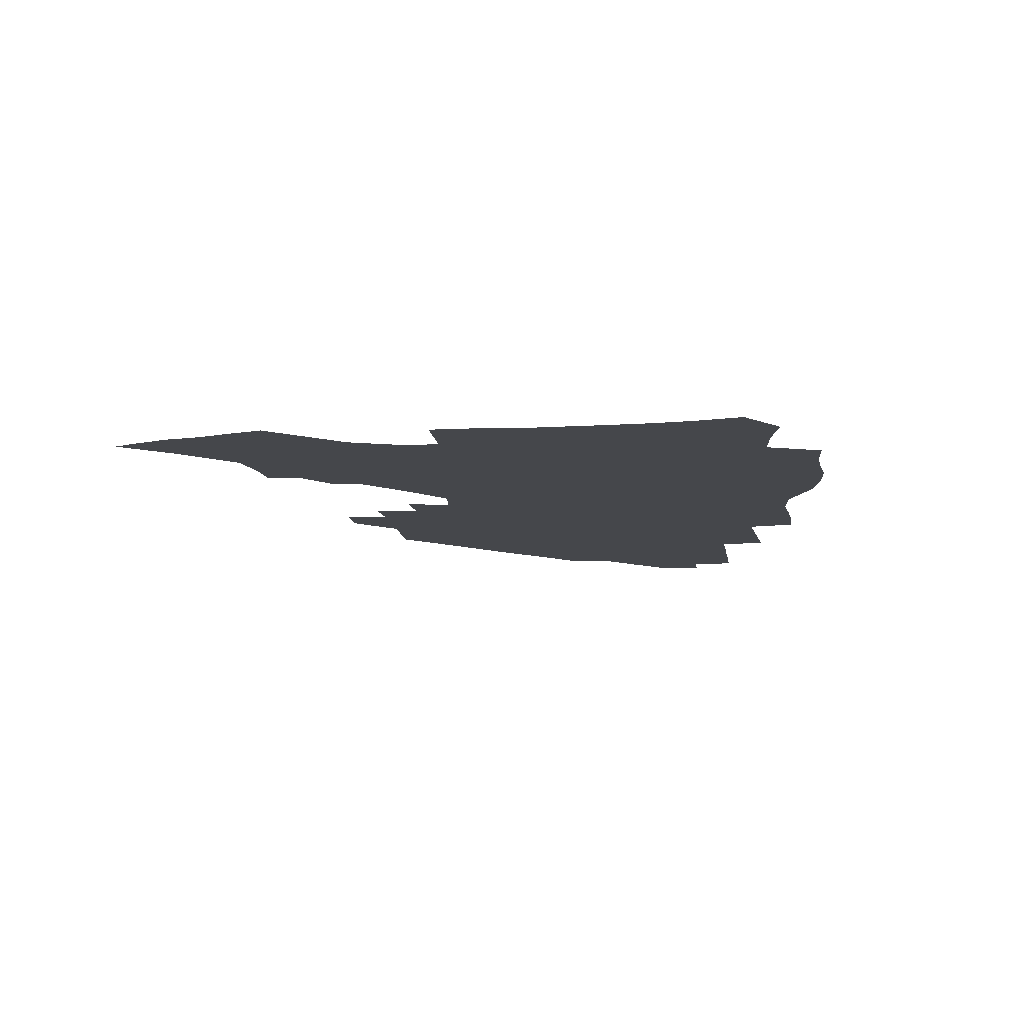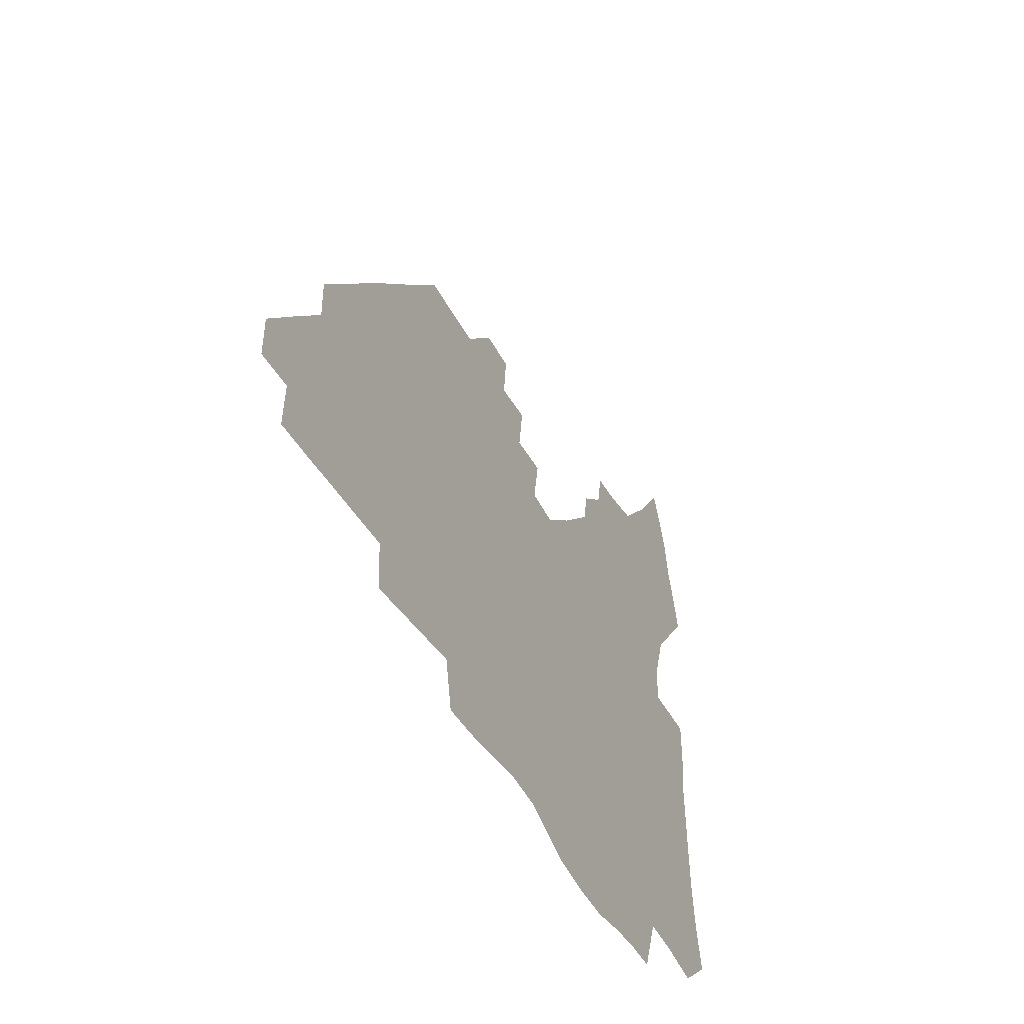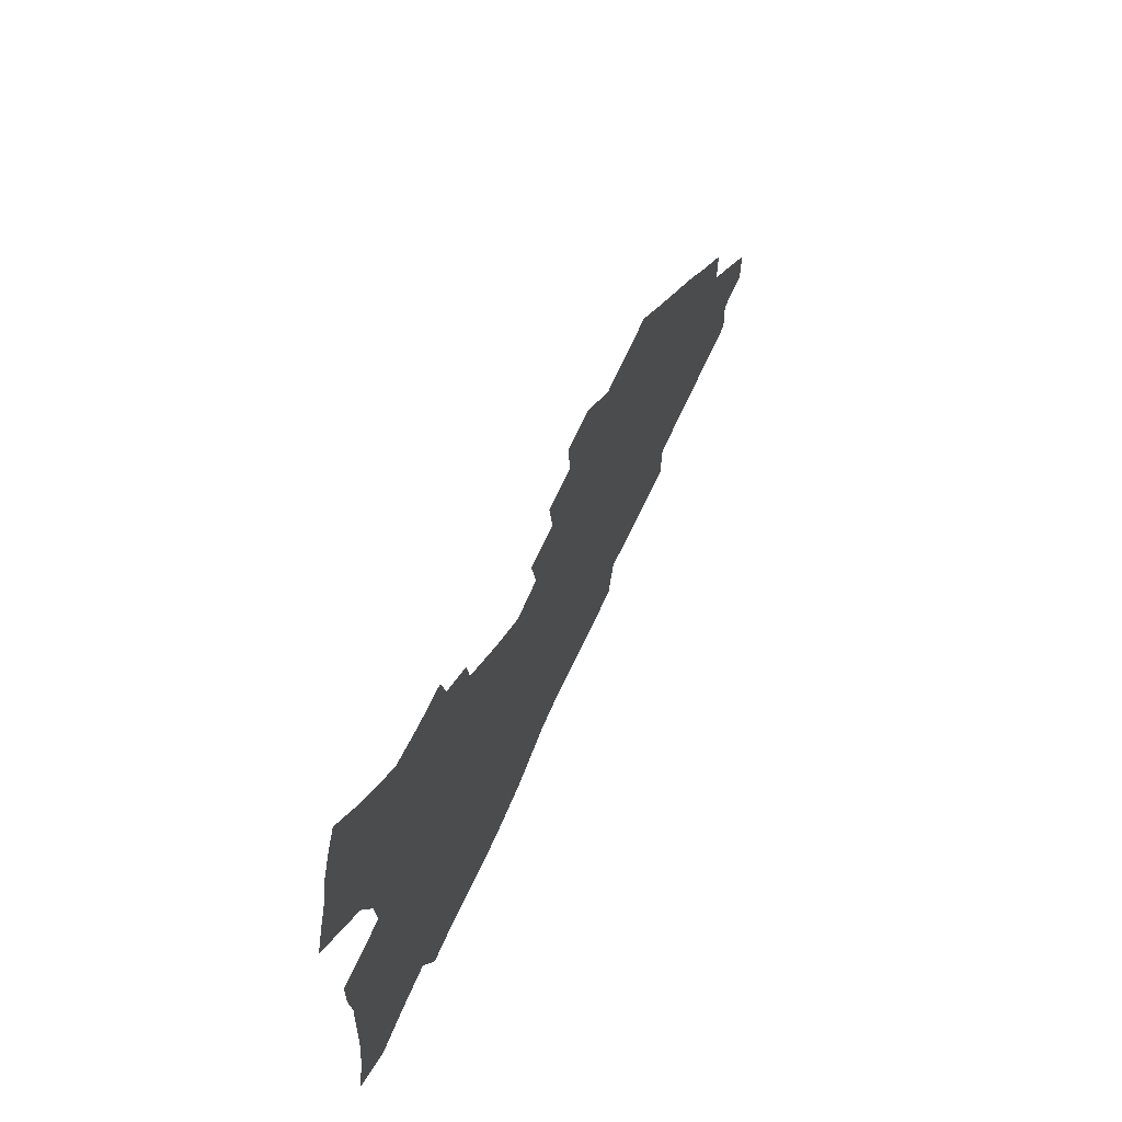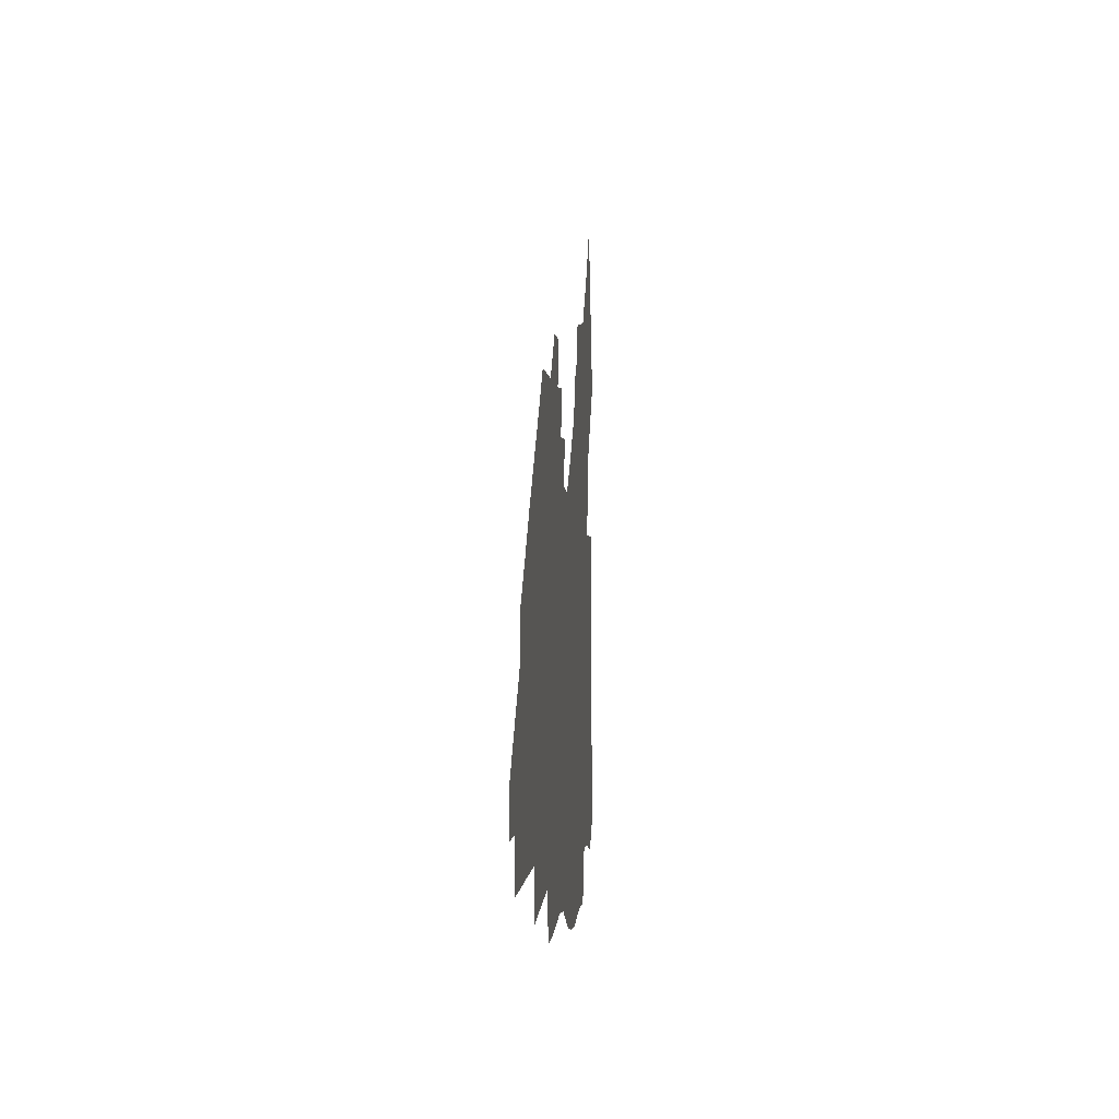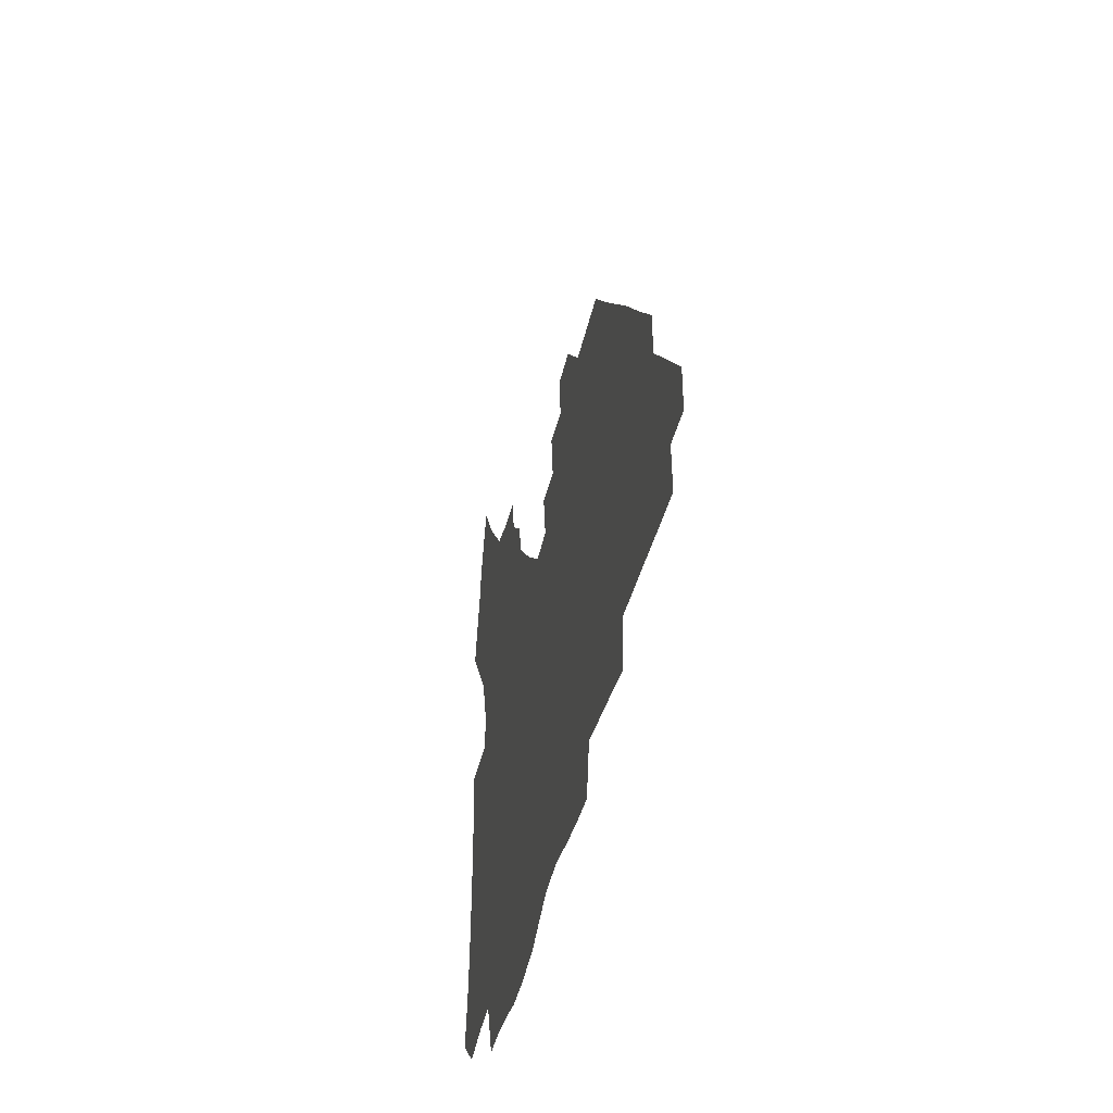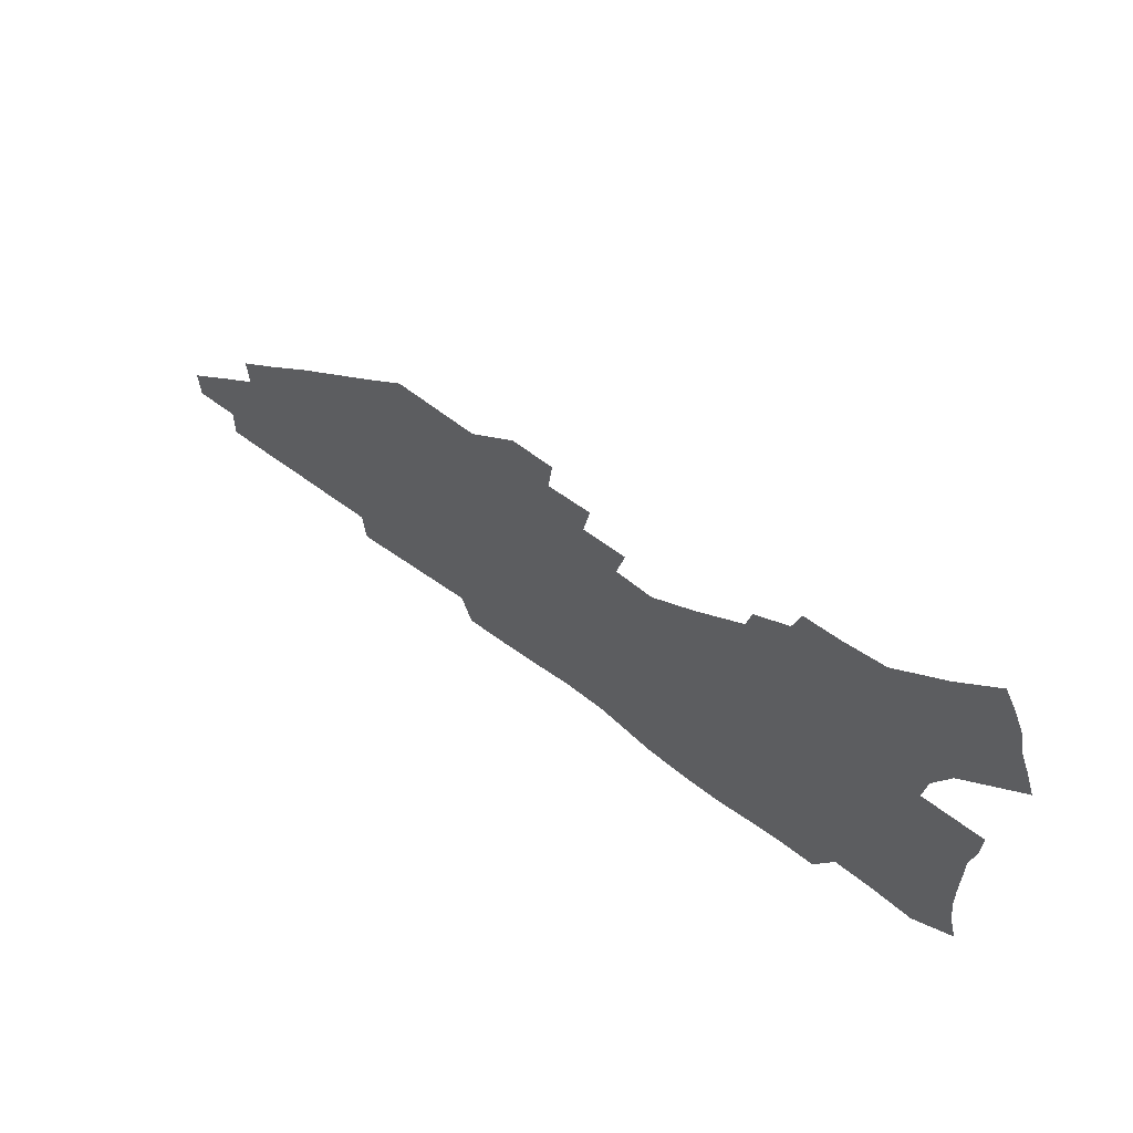
<metadata>
{"format":"obj","ext":"obj","renderer":"f3d","projection":"perspective","resolution":1024,"background":"white","views":[{"elev":-10.5,"azim":-83.8,"up":"+Z"},{"elev":-42.7,"azim":115.6,"up":"+Y"},{"elev":66.2,"azim":-65.9,"up":"+Y"},{"elev":-1.1,"azim":94.5,"up":"+Y"},{"elev":-37.3,"azim":78.6,"up":"+Y"},{"elev":68.3,"azim":-143.5,"up":"+Y"}]}
</metadata>
<code>
v 258.2 189.1 0
v 262.2 206.3 0
v 264.2 222.4 0
v 265.3 238.1 0
v 266 253.8 0
v 266.8 269.6 0
v 265.3 285.2 0
v 265.7 300.7 0
v 274.5 176.2 0
v 279.3 194 0
v 282.1 210 0
v 284.6 225.7 0
v 285.6 240.5 0
v 286.3 255.4 0
v 289 270.7 0
v 289.8 285.5 0
v 289.9 300.4 0
v 288.8 315.9 0
v 282.8 333.3 0
v 260.4 360.3 0
v 264.4 373.1 0
v 268.7 385.3 0
v 271.3 398 0
v 275.7 409.5 0
v 280.7 420.3 0
v 292.4 179.2 0
v 296.4 196.2 0
v 300.1 212.5 0
v 302 227.2 0
v 302.8 241.6 0
v 304.4 256.2 0
v 307.7 271.1 0
v 308.3 285.1 0
v 307.6 299.1 0
v 307.6 313.1 0
v 308.2 326.5 0
v 304.3 342.1 0
v 297.1 359.8 0
v 290.9 377.1 0
v 293.3 389.3 0
v 295.1 401.5 0
v 307.8 180.2 0
v 312.2 197.3 0
v 314.9 212.6 0
v 316.8 227.3 0
v 318.5 241.8 0
v 320.3 256.3 0
v 323.4 271.1 0
v 324.3 284.8 0
v 323.9 298.5 0
v 324.3 311.8 0
v 323.7 325.1 0
v 321.1 339.6 0
v 319.5 353.2 0
v 316.7 367.5 0
v 313.8 381.7 0
v 315.6 159.6 0
v 323.7 181.7 0
v 327.4 197.8 0
v 329.8 212.7 0
v 331.1 227 0
v 333.4 241.8 0
v 335.3 256.1 0
v 339.1 271.2 0
v 340.1 284.7 0
v 339.7 298.1 0
v 338.9 311.6 0
v 337.6 325 0
v 335.2 339.1 0
v 335 351.4 0
v 333.3 364.1 0
v 329.6 378.6 0
v 330.6 159.9 0
v 337.9 180.8 0
v 342.6 198 0
v 344.8 212.8 0
v 347.1 227.7 0
v 348.5 241.9 0
v 351.5 256.7 0
v 354.5 271.3 0
v 355.7 284.7 0
v 355 297.9 0
v 352.6 312 0
v 350.7 325.8 0
v 348.5 339.8 0
v 347.3 352.1 0
v 345.9 364.2 0
v 343.2 377.6 0
v 344.4 158.6 0
v 353.2 181.1 0
v 358.1 198.4 0
v 361.2 213.8 0
v 362.9 228.3 0
v 365.6 243.1 0
v 367.3 257.3 0
v 369.4 271.4 0
v 370 284.7 0
v 369.8 297.7 0
v 367.9 311.3 0
v 364.7 326 0
v 360.7 342.3 0
v 358.9 354.1 0
v 357.9 156.5 0
v 369.1 182.1 0
v 374.4 199.5 0
v 377.8 215.1 0
v 379.2 229.3 0
v 382.3 244.3 0
v 383.6 258.3 0
v 384.2 271.8 0
v 384.1 285 0
v 383.5 298 0
v 381.6 311.5 0
v 379 325.2 0
v 373.1 157 0
v 385.1 183.1 0
v 391.5 201.4 0
v 393.8 216 0
v 395.7 230.6 0
v 397.1 244.6 0
v 397.5 258.3 0
v 397.8 271.9 0
v 397.7 285.3 0
v 396.7 298.9 0
v 394.9 312.5 0
v 389.9 159.5 0
v 402.5 185.5 0
v 407.1 202.2 0
v 409 216.5 0
v 410.5 230.7 0
v 410.9 244.4 0
v 411.6 258.3 0
v 411.5 272 0
v 412 285.6 0
v 410.5 299.8 0
v 408.9 313.7 0
v 405.9 330.5 0
v 412.2 168.3 0
v 419 187.2 0
v 421.5 201.9 0
v 423.4 216.2 0
v 425 230.7 0
v 425.2 244.4 0
v 425.9 258.5 0
v 425.9 272.4 0
v 425.4 286.4 0
v 424.7 300.5 0
v 423.3 315.1 0
v 422.2 329.9 0
v 419.8 346.9 0
v 428.7 169.5 0
v 433.7 186.9 0
v 436 201.4 0
v 437.7 215.8 0
v 438.9 230.1 0
v 439.6 244.3 0
v 440 258.4 0
v 439.9 272.5 0
v 439.7 286.6 0
v 439.4 300.6 0
v 438.3 315.3 0
v 437 330.6 0
v 435.8 345.9 0
v 434.2 362.1 0
v 443.4 167.4 0
v 448.1 185.7 0
v 450.3 200.5 0
v 452.4 215.6 0
v 453.2 229.7 0
v 453.6 243.9 0
v 454 258.1 0
v 454.2 272.4 0
v 453.8 286.8 0
v 453.6 301 0
v 452.8 315.7 0
v 451.9 330.6 0
v 450.8 345.8 0
v 449.2 362.2 0
v 458.5 165.9 0
v 462.6 184.1 0
v 465 199.8 0
v 466.6 214.7 0
v 467.5 229.2 0
v 468 243.6 0
v 468.3 257.9 0
v 468.8 272.3 0
v 468.5 286.6 0
v 468 301.3 0
v 467.3 315.9 0
v 466.6 330.6 0
v 465.4 346.1 0
v 473.9 165.3 0
v 477.6 183.3 0
v 479.6 198.9 0
v 480.9 213.7 0
v 481.9 228.7 0
v 482.5 243.3 0
v 482.7 257.8 0
v 482.8 272.2 0
v 482.9 286.6 0
v 482.2 301.9 0
v 481.7 316.3 0
v 481.1 331 0
v 480 346.4 0
v 492.7 181.4 0
v 494.4 198.1 0
v 495.4 213 0
v 496.4 228.4 0
v 497.2 243.2 0
v 497.2 257.6 0
v 497.3 272.1 0
v 497.1 286.6 0
v 496.5 301.9 0
v 496.1 316.4 0
v 495.6 331 0
v 494.6 346.6 0
v 508 179.7 0
v 509.2 197 0
v 510.2 212.6 0
v 510.9 227.9 0
v 511.3 242.9 0
v 511.6 257.4 0
v 511.7 271.9 0
v 511.4 286.6 0
v 511 301.7 0
v 510.5 316.3 0
v 509.9 331 0
v 523.4 177.8 0
v 524.2 195.6 0
v 525 211.7 0
v 525.4 227.5 0
v 525.7 242.5 0
v 525.8 257.2 0
v 525.8 271.8 0
v 525.7 286.6 0
v 525.4 301.4 0
v 524.9 316.4 0
v 539.5 194.9 0
v 539.7 211.4 0
v 539.8 227.3 0
v 540.1 242.2 0
v 540.2 257 0
v 539.9 271.8 0
v 539.8 286.5 0
v 539.7 301.8 0
v 554.8 194.3 0
v 554.4 211.3 0
v 554.4 226.8 0
v 554.7 241.9 0
v 554.5 257 0
v 554.3 271.8 0
v 554.1 286.5 0
v 570.3 193.5 0
v 569.6 210.5 0
v 569.2 226.4 0
v 569.1 241.7 0
v 568.8 256.9 0
v 568.8 271.8 0
v 585.4 193.1 0
v 584.4 210.2 0
v 584.2 225.8 0
v 583.5 241.8 0
v 599.3 209.7 0
v 599 225.4 0
f 9 10 1
f 1 10 2
f 10 11 2
f 2 11 3
f 11 12 3
f 3 12 4
f 12 13 4
f 4 13 5
f 13 14 5
f 5 14 6
f 14 15 6
f 6 15 7
f 15 16 7
f 7 16 8
f 16 17 8
f 9 26 10
f 26 27 10
f 10 27 11
f 27 28 11
f 11 28 12
f 28 29 12
f 12 29 13
f 29 30 13
f 13 30 14
f 30 31 14
f 14 31 15
f 31 32 15
f 15 32 16
f 32 33 16
f 16 33 17
f 33 34 17
f 17 34 18
f 34 35 18
f 18 35 19
f 35 36 19
f 19 36 20
f 36 37 20
f 20 37 21
f 37 38 21
f 21 38 22
f 38 39 22
f 22 39 23
f 39 40 23
f 23 40 24
f 40 41 24
f 24 41 25
f 26 42 27
f 42 43 27
f 27 43 28
f 43 44 28
f 28 44 29
f 44 45 29
f 29 45 30
f 45 46 30
f 30 46 31
f 46 47 31
f 31 47 32
f 47 48 32
f 32 48 33
f 48 49 33
f 33 49 34
f 49 50 34
f 34 50 35
f 50 51 35
f 35 51 36
f 51 52 36
f 36 52 37
f 52 53 37
f 37 53 38
f 53 54 38
f 38 54 39
f 54 55 39
f 39 55 40
f 55 56 40
f 40 56 41
f 57 58 42
f 42 58 43
f 58 59 43
f 43 59 44
f 59 60 44
f 44 60 45
f 60 61 45
f 45 61 46
f 61 62 46
f 46 62 47
f 62 63 47
f 47 63 48
f 63 64 48
f 48 64 49
f 64 65 49
f 49 65 50
f 65 66 50
f 50 66 51
f 66 67 51
f 51 67 52
f 67 68 52
f 52 68 53
f 68 69 53
f 53 69 54
f 69 70 54
f 54 70 55
f 70 71 55
f 55 71 56
f 71 72 56
f 57 73 58
f 73 74 58
f 58 74 59
f 74 75 59
f 59 75 60
f 75 76 60
f 60 76 61
f 76 77 61
f 61 77 62
f 77 78 62
f 62 78 63
f 78 79 63
f 63 79 64
f 79 80 64
f 64 80 65
f 80 81 65
f 65 81 66
f 81 82 66
f 66 82 67
f 82 83 67
f 67 83 68
f 83 84 68
f 68 84 69
f 84 85 69
f 69 85 70
f 85 86 70
f 70 86 71
f 86 87 71
f 71 87 72
f 87 88 72
f 73 89 74
f 89 90 74
f 74 90 75
f 90 91 75
f 75 91 76
f 91 92 76
f 76 92 77
f 92 93 77
f 77 93 78
f 93 94 78
f 78 94 79
f 94 95 79
f 79 95 80
f 95 96 80
f 80 96 81
f 96 97 81
f 81 97 82
f 97 98 82
f 82 98 83
f 98 99 83
f 83 99 84
f 99 100 84
f 84 100 85
f 100 101 85
f 85 101 86
f 101 102 86
f 86 102 87
f 89 103 90
f 103 104 90
f 90 104 91
f 104 105 91
f 91 105 92
f 105 106 92
f 92 106 93
f 106 107 93
f 93 107 94
f 107 108 94
f 94 108 95
f 108 109 95
f 95 109 96
f 109 110 96
f 96 110 97
f 110 111 97
f 97 111 98
f 111 112 98
f 98 112 99
f 112 113 99
f 99 113 100
f 113 114 100
f 100 114 101
f 103 115 104
f 115 116 104
f 104 116 105
f 116 117 105
f 105 117 106
f 117 118 106
f 106 118 107
f 118 119 107
f 107 119 108
f 119 120 108
f 108 120 109
f 120 121 109
f 109 121 110
f 121 122 110
f 110 122 111
f 122 123 111
f 111 123 112
f 123 124 112
f 112 124 113
f 124 125 113
f 113 125 114
f 115 126 116
f 126 127 116
f 116 127 117
f 127 128 117
f 117 128 118
f 128 129 118
f 118 129 119
f 129 130 119
f 119 130 120
f 130 131 120
f 120 131 121
f 131 132 121
f 121 132 122
f 132 133 122
f 122 133 123
f 133 134 123
f 123 134 124
f 134 135 124
f 124 135 125
f 135 136 125
f 126 138 127
f 138 139 127
f 127 139 128
f 139 140 128
f 128 140 129
f 140 141 129
f 129 141 130
f 141 142 130
f 130 142 131
f 142 143 131
f 131 143 132
f 143 144 132
f 132 144 133
f 144 145 133
f 133 145 134
f 145 146 134
f 134 146 135
f 146 147 135
f 135 147 136
f 147 148 136
f 136 148 137
f 148 149 137
f 138 151 139
f 151 152 139
f 139 152 140
f 152 153 140
f 140 153 141
f 153 154 141
f 141 154 142
f 154 155 142
f 142 155 143
f 155 156 143
f 143 156 144
f 156 157 144
f 144 157 145
f 157 158 145
f 145 158 146
f 158 159 146
f 146 159 147
f 159 160 147
f 147 160 148
f 160 161 148
f 148 161 149
f 161 162 149
f 149 162 150
f 162 163 150
f 151 165 152
f 165 166 152
f 152 166 153
f 166 167 153
f 153 167 154
f 167 168 154
f 154 168 155
f 168 169 155
f 155 169 156
f 169 170 156
f 156 170 157
f 170 171 157
f 157 171 158
f 171 172 158
f 158 172 159
f 172 173 159
f 159 173 160
f 173 174 160
f 160 174 161
f 174 175 161
f 161 175 162
f 175 176 162
f 162 176 163
f 176 177 163
f 163 177 164
f 177 178 164
f 165 179 166
f 179 180 166
f 166 180 167
f 180 181 167
f 167 181 168
f 181 182 168
f 168 182 169
f 182 183 169
f 169 183 170
f 183 184 170
f 170 184 171
f 184 185 171
f 171 185 172
f 185 186 172
f 172 186 173
f 186 187 173
f 173 187 174
f 187 188 174
f 174 188 175
f 188 189 175
f 175 189 176
f 189 190 176
f 176 190 177
f 190 191 177
f 177 191 178
f 179 192 180
f 192 193 180
f 180 193 181
f 193 194 181
f 181 194 182
f 194 195 182
f 182 195 183
f 195 196 183
f 183 196 184
f 196 197 184
f 184 197 185
f 197 198 185
f 185 198 186
f 198 199 186
f 186 199 187
f 199 200 187
f 187 200 188
f 200 201 188
f 188 201 189
f 201 202 189
f 189 202 190
f 202 203 190
f 190 203 191
f 203 204 191
f 193 205 194
f 205 206 194
f 194 206 195
f 206 207 195
f 195 207 196
f 207 208 196
f 196 208 197
f 208 209 197
f 197 209 198
f 209 210 198
f 198 210 199
f 210 211 199
f 199 211 200
f 211 212 200
f 200 212 201
f 212 213 201
f 201 213 202
f 213 214 202
f 202 214 203
f 214 215 203
f 203 215 204
f 215 216 204
f 205 217 206
f 217 218 206
f 206 218 207
f 218 219 207
f 207 219 208
f 219 220 208
f 208 220 209
f 220 221 209
f 209 221 210
f 221 222 210
f 210 222 211
f 222 223 211
f 211 223 212
f 223 224 212
f 212 224 213
f 224 225 213
f 213 225 214
f 225 226 214
f 214 226 215
f 226 227 215
f 215 227 216
f 217 228 218
f 228 229 218
f 218 229 219
f 229 230 219
f 219 230 220
f 230 231 220
f 220 231 221
f 231 232 221
f 221 232 222
f 232 233 222
f 222 233 223
f 233 234 223
f 223 234 224
f 234 235 224
f 224 235 225
f 235 236 225
f 225 236 226
f 236 237 226
f 226 237 227
f 229 238 230
f 238 239 230
f 230 239 231
f 239 240 231
f 231 240 232
f 240 241 232
f 232 241 233
f 241 242 233
f 233 242 234
f 242 243 234
f 234 243 235
f 243 244 235
f 235 244 236
f 244 245 236
f 236 245 237
f 238 246 239
f 246 247 239
f 239 247 240
f 247 248 240
f 240 248 241
f 248 249 241
f 241 249 242
f 249 250 242
f 242 250 243
f 250 251 243
f 243 251 244
f 251 252 244
f 244 252 245
f 246 253 247
f 253 254 247
f 247 254 248
f 254 255 248
f 248 255 249
f 255 256 249
f 249 256 250
f 256 257 250
f 250 257 251
f 257 258 251
f 251 258 252
f 253 259 254
f 259 260 254
f 254 260 255
f 260 261 255
f 255 261 256
f 261 262 256
f 256 262 257
f 260 263 261
f 263 264 261
f 261 264 262

</code>
